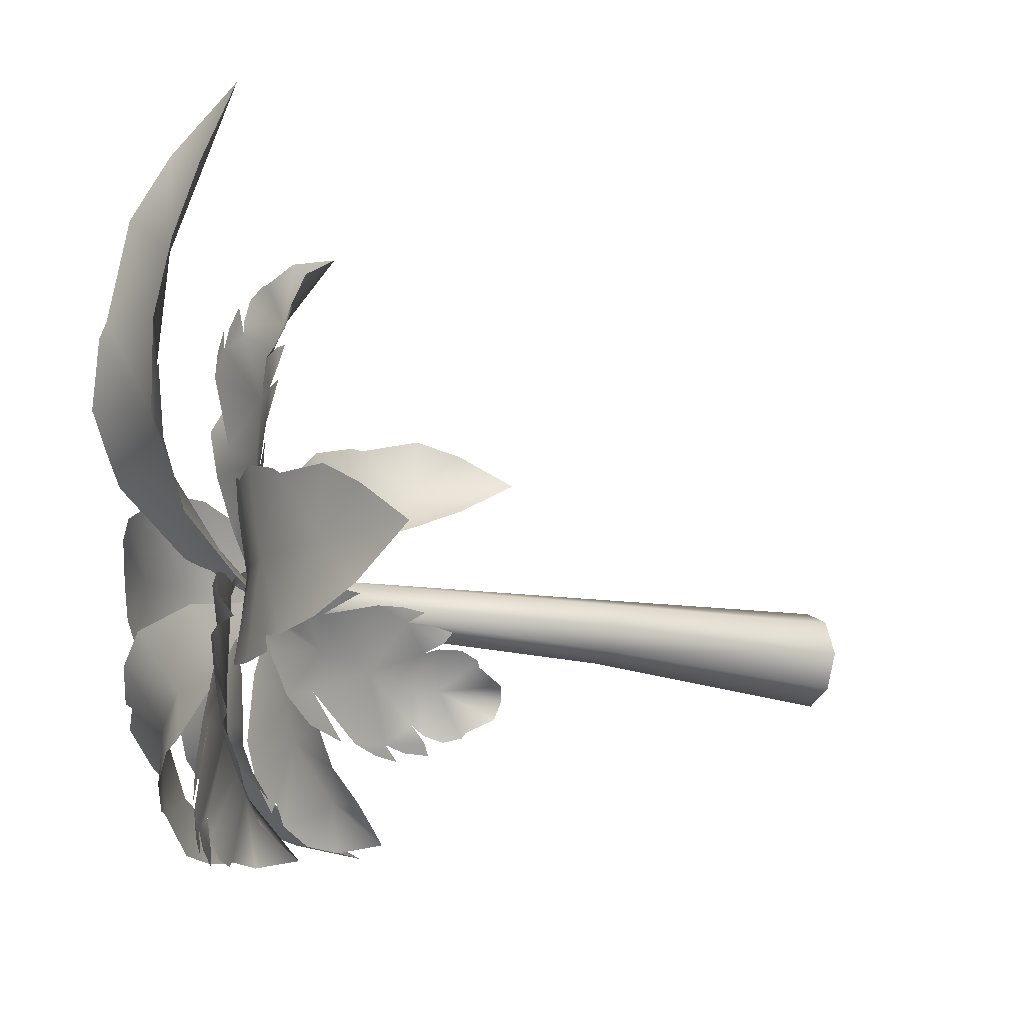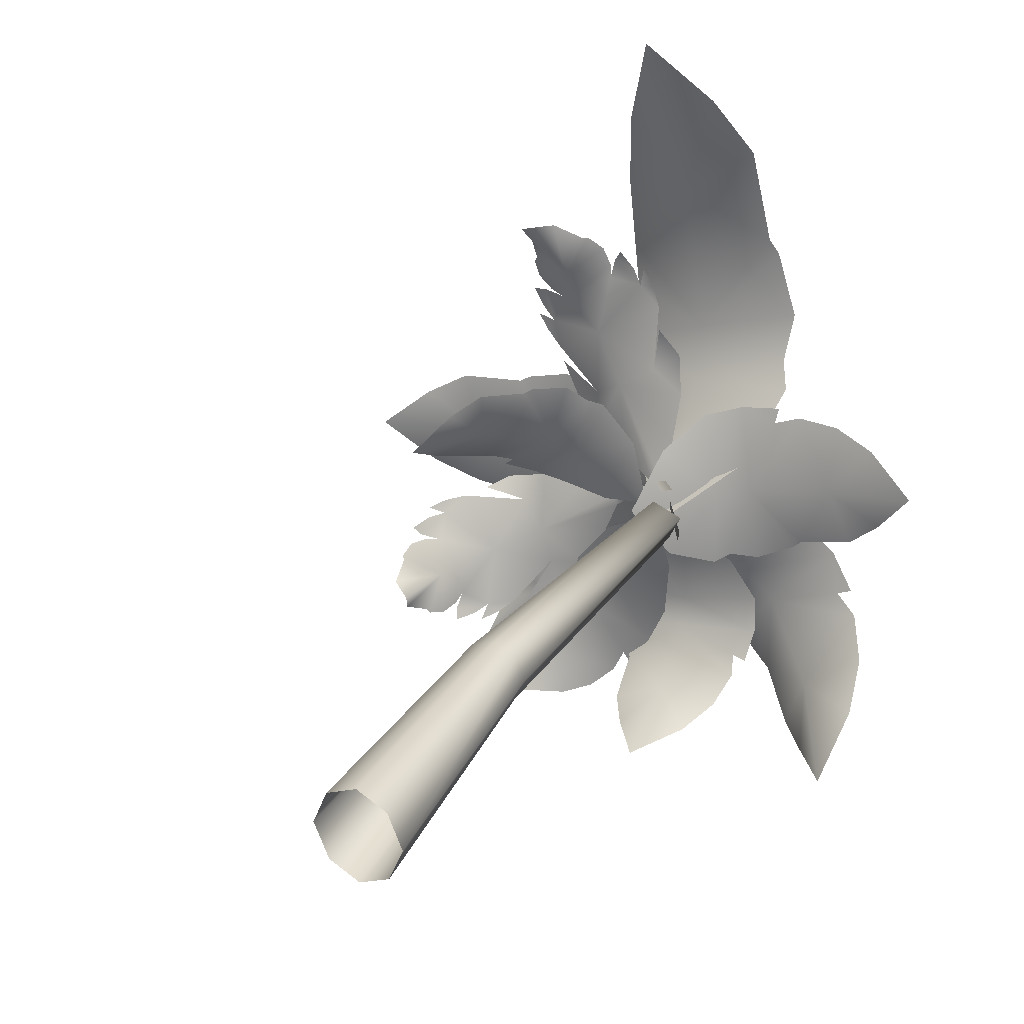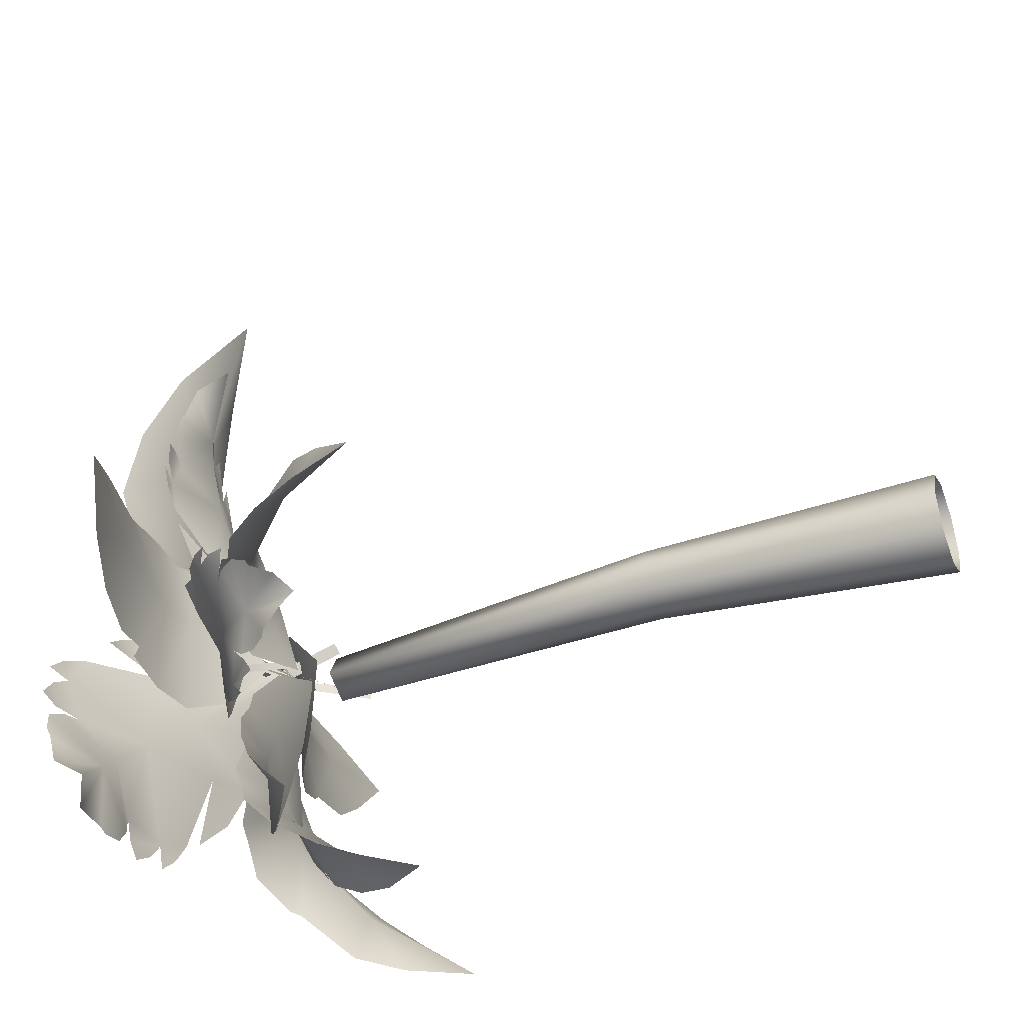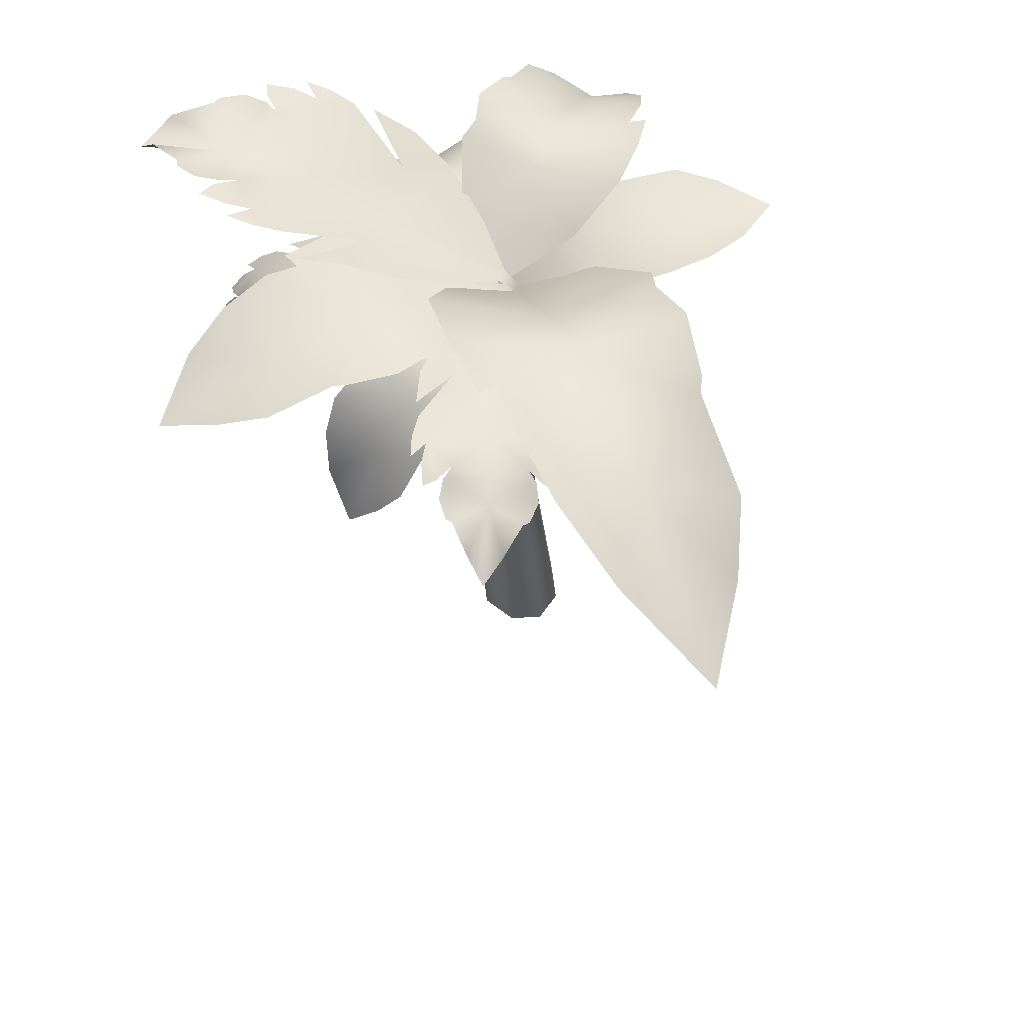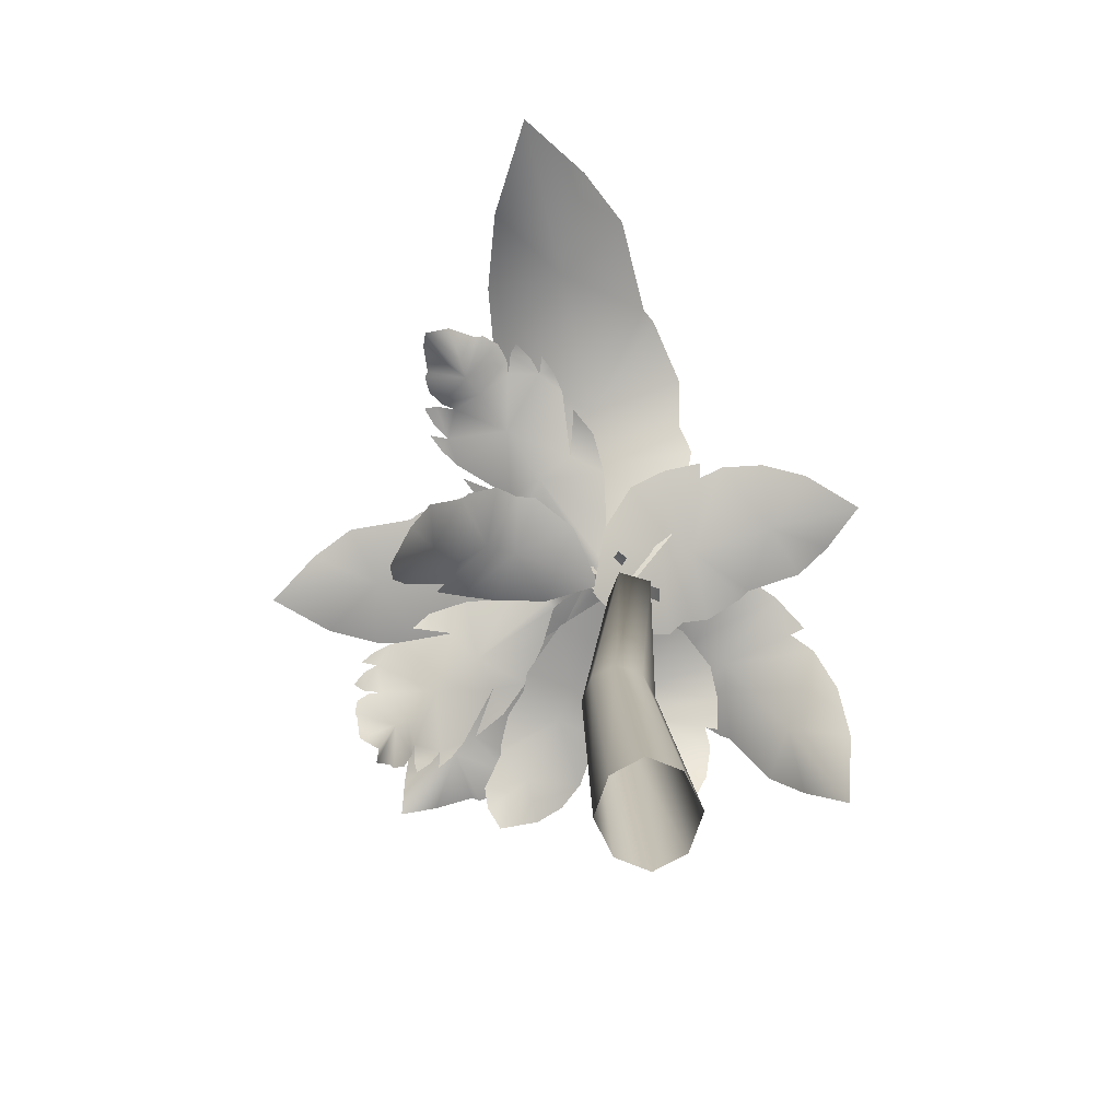
<metadata>
{"format":"obj","ext":"obj","renderer":"f3d","projection":"perspective","resolution":1024,"background":"white","views":[{"elev":-13.9,"azim":-120.4,"up":"+Z"},{"elev":29.9,"azim":28.0,"up":"+Z"},{"elev":-43.6,"azim":-68.5,"up":"+Z"},{"elev":62.0,"azim":-29.4,"up":"+Y"},{"elev":-73.6,"azim":3.5,"up":"+Y"}]}
</metadata>
<code>
g febg_tropical_003_palmtree_03
v 1.133 9.912 -0.06261
v 1.159 9.986 0.1454
v 0.6218 9.892 0.08476
v 0.9523 9.55 -1.068
v 0.5127 9.356 -1.151
v 0.1189 9.676 -0.07573
v 1.475 10.01 0.05539
v 2.126 9.632 -0.8139
v 2.067 9.953 0.06909
v 2.673 9.781 -0.08524
v 3.398 9.45 -0.5194
v 2.936 9.569 -1.139
v 2.51 9.625 -1.537
v 1.764 9.623 -1.741
v 1.652 9.617 -1.849
v 1.143 9.518 -2.116
v 0.7638 9.394 -2.1
v 0.5567 9.264 -2.228
v -0.2977 9.18 -0.5332
v -0.01067 8.905 -2.052
v -0.04541 9.003 -1.248
v -0.5179 8.615 -1.325
v 2.361 9.683 -2.481
v 2.563 9.697 -2.393
v 2.173 9.902 -1.957
v 1.355 9.637 -2.86
v 0.9371 9.62 -2.471
v 1.655 9.922 -1.56
v 2.685 9.575 -2.72
v 2.209 8.931 -3.671
v 2.978 9.111 -3.162
v 3.089 8.513 -3.677
v 2.972 7.699 -4.405
v 2.385 8.467 -4.52
v 1.926 9.007 -4.478
v 1.386 9.559 -4.017
v 1.25 9.668 -3.999
v 0.7324 9.938 -3.727
v 0.4588 9.957 -3.35
v 0.1771 9.923 -3.211
v 0.8028 9.55 -1.306
v -0.2417 9.59 -2.46
v 0.3433 9.416 -1.921
v -0.2131 9.089 -1.409
v -1.655 11.12 1.045
v -1.914 11.21 1.069
v -1.85 11.09 0.1272
v -0.404 10.67 0.8343
v -0.3185 10.31 0.1051
v -1.668 10.71 -0.7099
v -1.795 11.25 1.634
v -0.7109 10.62 2.937
v -1.812 11.05 2.725
v -1.624 10.62 3.884
v -1.092 9.917 5.309
v -0.2935 10.49 4.423
v 0.2151 10.82 3.626
v 0.4698 10.99 2.272
v 0.6058 11.03 2.07
v 0.9344 10.97 1.179
v 0.9 10.72 0.5356
v 1.051 10.49 0.2048
v -1.13 9.772 -1.295
v 0.7895 9.657 -0.6945
v -0.229 9.593 -0.783
v -0.1692 8.774 -1.503
v -2.715 10.06 -2.362
v -2.781 10.07 -2.576
v -2.154 10.06 -2.612
v -2.336 9.982 -1.34
v -1.814 9.865 -1.327
v -1.546 9.944 -2.531
v -3.129 10.08 -2.423
v -3.722 9.87 -1.376
v -3.806 9.961 -2.318
v -4.468 9.77 -2.029
v -5.215 9.486 -1.419
v -4.594 9.803 -0.8789
v -4.046 10 -0.5573
v -3.16 10.13 -0.4926
v -3.015 10.17 -0.4034
v -2.387 10.19 -0.2214
v -1.951 10.11 -0.3037
v -1.689 10.04 -0.2037
v -0.9787 9.632 -2.109
v -1.056 9.718 -0.4724
v -1.147 9.615 -1.313
v -0.612 9.342 -1.246
v -0.6154 9.343 -1.372
v -0.0825 9.015 -1.239
v -0.08582 9.016 -1.365
v 0.4197 8.226 -1.197
v 0.4145 8.228 -1.395
v -2.653 8.933 -1.156
v -2.78 8.943 -1.271
v -2.424 9.221 -1.443
v -2.005 8.912 -0.6195
v -1.606 9.017 -0.7868
v -1.955 9.365 -1.582
v -2.929 8.773 -1.091
v -2.712 8.139 -0.3885
v -3.176 8.309 -0.9303
v -3.288 7.746 -0.6908
v -3.253 6.997 -0.2725
v -2.972 7.601 0.09388
v -2.712 8.055 0.2773
v -2.294 8.612 0.1848
v -2.208 8.709 0.2266
v -1.808 9.015 0.2167
v -1.522 9.131 0.02553
v -1.278 9.161 -0.003366
v -1.217 9.217 -1.594
v -0.742 9.105 -0.48
v -1.011 9.032 -1.052
v -0.4323 8.943 -1.32
v 1.006 9.09 -3.641
v 1.194 9.08 -3.681
v 1.223 9.35 -3.301
v 0.1036 9.161 -3.409
v 0.08676 9.271 -2.994
v 1.145 9.503 -2.846
v 1.062 8.927 -3.899
v 0.1391 8.407 -4.1
v 0.9689 8.487 -4.182
v 0.7127 7.969 -4.397
v 0.1718 7.304 -4.589
v -0.2956 7.927 -4.569
v -0.5746 8.39 -4.464
v -0.6317 8.935 -4.081
v -0.7097 9.037 -4.035
v -0.8718 9.35 -3.709
v -0.804 9.461 -3.373
v -0.8952 9.502 -3.16
v 0.7627 9.409 -2.238
v -0.6719 9.439 -2.462
v 0.06322 9.299 -2.366
v 0.04128 9.227 -1.748
v -0.7452 8.96 -4.049
v -0.6562 8.973 -4.187
v -0.3808 9.07 -3.771
v -1.145 8.91 -3.347
v -0.9028 8.927 -2.863
v -0.1448 9.1 -3.213
v -0.8836 8.909 -4.368
v -1.635 8.616 -4.134
v -1.169 8.72 -4.634
v -1.527 8.478 -4.739
v -2.066 8.144 -4.673
v -2.238 8.398 -4.447
v -2.274 8.585 -4.208
v -2.005 8.804 -3.758
v -2.01 8.842 -3.671
v -1.873 8.95 -3.228
v -1.624 8.98 -2.876
v -1.551 8.976 -2.587
v -0.04542 8.982 -2.322
v -1.031 8.908 -1.886
v -0.5561 8.889 -2.126
v -0.23 8.806 -1.398
v -1.889 10.33 -4.81
v -1.795 10.27 -5.034
v -1.498 10.25 -4.794
v -1.321 10.24 -4.517
v -1.915 10.39 -4.449
v -1.976 10.2 -3.391
v -2.504 10.3 -3.991
v -0.8809 10.12 -4.261
v -1.958 10.36 -4.698
v -1.057 10.16 -4.602
v -1.289 10.19 -4.858
v -0.7439 9.909 -3.145
v -2.777 10.3 -4.281
v -2.144 10.33 -4.969
v -2.457 10.33 -5.085
v -2.572 10.35 -5.04
v -3.133 10.31 -5.16
v -3.649 10.02 -5.107
v -3.594 10.47 -4.728
v -3.466 10.67 -4.203
v -3.516 10.71 -4.094
v -3.407 10.78 -3.787
v -3.146 10.75 -3.585
v -2.907 10.68 -3.519
v -3.015 10.84 -2.93
v -3.26 10.81 -3.527
v -3.271 10.88 -3.134
v -3.489 10.87 -3.447
v -2.818 10.8 -2.447
v -3.123 10.89 -2.667
v -3.351 10.92 -2.928
v -1.837 10.31 -2.121
v -1.368 9.943 -2.644
v -1.73 10.28 -1.431
v -2.291 10.58 -1.743
v -2.744 10.49 -2.177
v -1.004 9.857 -1.262
v -0.3643 9.468 -1.222
v -0.2845 9.44 -1.296
v -0.2302 9.343 -1.081
v -0.1175 9.303 -1.187
v -0.00961 8.535 -0.8152
v -0.1223 8.575 -0.7097
v -0.2049 9.412 -1.371
v -0.1056 9.538 -2.104
v -0.1162 9.705 -2.942
v -0.3022 9.874 -3.605
v -0.6789 10.05 -4.117
v -2.641 9.957 1.236
v -2.817 9.943 1.219
v -2.684 9.985 0.9402
v -2.51 9.997 0.736
v -2.374 9.983 1.169
v -1.633 9.698 0.8683
v -1.986 9.701 1.429
v -2.394 9.976 0.3283
v -2.549 9.962 1.261
v -2.61 9.996 0.5563
v -2.761 9.991 0.7992
v -1.637 9.718 -0.1315
v -2.16 9.652 1.701
v -2.722 9.909 1.461
v -2.767 9.836 1.712
v -2.719 9.823 1.785
v -2.741 9.645 2.2
v -2.671 9.225 2.475
v -2.361 9.645 2.439
v -1.982 9.823 2.25
v -1.895 9.836 2.262
v -1.682 9.909 2.117
v -1.572 9.936 1.872
v -1.562 9.921 1.669
v -1.113 9.997 1.617
v -1.511 9.957 1.949
v -1.223 9.985 1.862
v -1.421 9.943 2.1
v -0.7971 9.977 1.335
v -0.9079 9.996 1.63
v -1.062 9.991 1.871
v -0.7354 9.728 0.4393
v -1.202 9.547 0.1722
v -0.2606 9.671 0.1634
v -0.3835 9.839 0.7149
v -0.6462 9.674 1.133
v -0.2716 9.446 -0.4909
v -0.361 9.238 -1.042
v -0.4266 9.238 -1.084
v -0.2902 9.142 -1.205
v -0.383 9.142 -1.263
v -0.2115 8.405 -1.626
v -0.1187 8.405 -1.567
v -0.4923 9.238 -1.125
v -1.012 9.445 -0.9582
v -1.59 9.671 -0.6755
v -2.022 9.838 -0.319
v -2.322 9.95 0.1298
v -3.243 8.204 -3.577
v -3.203 8.131 -3.721
v -3.024 8.353 -3.683
v -2.881 8.537 -3.579
v -3.231 8.368 -3.379
v -2.89 8.781 -2.721
v -3.302 8.37 -2.917
v -2.542 8.766 -3.539
v -3.273 8.233 -3.498
v -2.725 8.581 -3.694
v -2.908 8.395 -3.775
v -2.073 9.121 -2.858
v -3.459 8.134 -2.985
v -3.374 8.027 -3.577
v -3.506 7.842 -3.528
v -3.555 7.818 -3.466
v -3.72 7.525 -3.311
v -3.656 7.386 -3.058
v -3.929 7.548 -2.938
v -3.971 7.871 -2.748
v -4 7.906 -2.679
v -3.972 8.111 -2.57
v -3.823 8.325 -2.552
v -3.66 8.451 -2.586
v -3.709 8.693 -2.25
v -3.9 8.306 -2.49
v -3.882 8.499 -2.284
v -4.013 8.252 -2.375
v -3.498 8.974 -2.032
v -3.738 8.778 -2.077
v -3.909 8.57 -2.153
v -2.622 9.278 -2.021
v -2.272 9.125 -2.391
v -2.398 9.49 -1.618
v -2.937 9.355 -1.723
v -3.174 9.058 -1.837
v -1.746 9.497 -1.602
v -1.196 9.412 -1.643
v -1.157 9.397 -1.703
v -1.029 9.383 -1.555
v -0.9738 9.362 -1.64
v -0.3882 8.956 -1.234
v -0.4429 8.978 -1.149
v -1.118 9.382 -1.764
v -1.303 9.341 -2.286
v -1.598 9.239 -2.851
v -1.949 9.084 -3.252
v -2.366 8.866 -3.497
v 0.2082 3.885 -1.284
v 0.3082 8.525 -1.171
v 0.1303 8.526 -1.557
v 0.06552 3.886 -1.605
v 0.6209 -3.242e-05 -1.284
v 0.06552 3.886 -0.9625
v 0.3082 8.525 -1.171
v -0.1307 8.526 -1.011
v 0.4191 -9.537e-07 -1.774
v 0.4191 -9.537e-07 -0.7937
v -0.2554 3.888 -1.739
v -0.0001712 3.004e-05 -1.977
v -0.4195 -9.537e-07 -1.774
v -0.2554 3.888 -0.8286
v -0.0001712 3.004e-05 -0.5908
v -0.4195 -9.537e-07 -0.7937
v -0.5764 3.886 -1.605
v -0.3086 8.525 -1.397
v -0.6213 -3.242e-05 -1.284
v -0.7191 3.885 -1.284
v -0.5764 3.886 -0.9625
v -0.6213 -3.242e-05 -1.284
v -0.7191 3.885 -1.284
v -0.3086 8.525 -1.397
v -0.1307 8.526 -1.011
v -0.3086 8.525 -1.397
v 0.1303 8.526 -1.557
v 0.3082 8.525 -1.171
g febg_tropical_003_palmtree_03_0
f 3 2 1
f 4 3 1
f 4 5 3
f 5 6 3
f 4 1 7
f 4 7 8
f 7 9 8
f 8 9 10
f 11 8 10
f 11 12 8
f 12 13 8
f 8 13 14
f 4 8 14
f 15 4 14
f 4 15 16
f 16 17 4
f 4 17 5
f 17 18 5
f 19 6 5
f 18 20 5
f 21 19 5
f 20 21 5
f 19 21 22
f 21 20 22
f 25 24 23
f 26 25 23
f 26 27 25
f 27 28 25
f 26 23 29
f 26 29 30
f 29 31 30
f 30 31 32
f 33 30 32
f 33 34 30
f 34 35 30
f 30 35 36
f 26 30 36
f 37 26 36
f 26 37 38
f 38 39 26
f 26 39 27
f 39 40 27
f 41 28 27
f 40 42 27
f 43 41 27
f 42 43 27
f 41 43 44
f 43 42 44
f 47 46 45
f 48 47 45
f 48 49 47
f 49 50 47
f 48 45 51
f 48 51 52
f 51 53 52
f 52 53 54
f 55 52 54
f 55 56 52
f 56 57 52
f 52 57 58
f 48 52 58
f 59 48 58
f 48 59 60
f 60 61 48
f 48 61 49
f 61 62 49
f 63 50 49
f 62 64 49
f 65 63 49
f 64 65 49
f 63 65 66
f 65 64 66
f 69 68 67
f 70 69 67
f 70 71 69
f 71 72 69
f 70 67 73
f 70 73 74
f 73 75 74
f 74 75 76
f 77 74 76
f 77 78 74
f 78 79 74
f 74 79 80
f 70 74 80
f 81 70 80
f 70 81 82
f 82 83 70
f 70 83 71
f 83 84 71
f 85 72 71
f 84 86 71
f 87 85 71
f 86 87 71
f 86 88 87
f 85 87 89
f 87 88 89
f 88 90 89
f 90 91 89
f 90 92 91
f 92 93 91
f 96 95 94
f 97 96 94
f 97 98 96
f 98 99 96
f 97 94 100
f 97 100 101
f 100 102 101
f 101 102 103
f 104 101 103
f 104 105 101
f 105 106 101
f 101 106 107
f 97 101 107
f 108 97 107
f 97 108 109
f 109 110 97
f 97 110 98
f 110 111 98
f 112 99 98
f 111 113 98
f 114 112 98
f 113 114 98
f 112 114 115
f 114 113 115
f 118 117 116
f 119 118 116
f 119 120 118
f 120 121 118
f 119 116 122
f 119 122 123
f 122 124 123
f 123 124 125
f 126 123 125
f 126 127 123
f 127 128 123
f 123 128 129
f 119 123 129
f 130 119 129
f 119 130 131
f 131 132 119
f 119 132 120
f 132 133 120
f 134 121 120
f 133 135 120
f 136 134 120
f 135 136 120
f 134 136 137
f 136 135 137
f 140 139 138
f 141 140 138
f 141 142 140
f 142 143 140
f 141 138 144
f 141 144 145
f 144 146 145
f 145 146 147
f 148 145 147
f 148 149 145
f 149 150 145
f 145 150 151
f 141 145 151
f 152 141 151
f 141 152 153
f 153 154 141
f 141 154 142
f 154 155 142
f 156 143 142
f 155 157 142
f 158 156 142
f 157 158 142
f 156 158 159
f 158 157 159
f 162 161 160
f 162 160 163
f 160 164 163
f 165 163 164
f 166 165 164
f 165 167 163
f 166 164 168
f 167 169 163
f 169 170 163
f 167 165 171
f 166 168 172
f 168 173 172
f 172 173 174
f 172 174 175
f 175 176 172
f 177 172 176
f 172 177 178
f 178 179 172
f 180 172 179
f 181 172 180
f 172 181 182
f 166 172 182
f 183 166 182
f 165 166 183
f 184 165 183
f 184 183 185
f 186 184 185
f 187 186 185
f 188 165 184
f 189 188 184
f 190 189 184
f 165 188 191
f 192 165 191
f 165 192 171
f 193 192 191
f 194 193 191
f 195 194 191
f 196 192 193
f 192 196 197
f 198 192 197
f 199 198 197
f 200 198 199
f 201 200 199
f 202 201 199
f 198 200 203
f 198 203 192
f 203 204 192
f 192 204 205
f 192 205 171
f 205 206 171
f 206 207 171
f 210 209 208
f 210 208 211
f 208 212 211
f 213 211 212
f 214 213 212
f 213 215 211
f 214 212 216
f 215 217 211
f 217 218 211
f 215 213 219
f 214 216 220
f 216 221 220
f 220 221 222
f 220 222 223
f 223 224 220
f 225 220 224
f 220 225 226
f 226 227 220
f 228 220 227
f 229 220 228
f 220 229 230
f 214 220 230
f 231 214 230
f 213 214 231
f 232 213 231
f 232 231 233
f 234 232 233
f 235 234 233
f 236 213 232
f 237 236 232
f 238 237 232
f 213 236 239
f 240 213 239
f 213 240 219
f 241 240 239
f 242 241 239
f 243 242 239
f 244 240 241
f 240 244 245
f 246 240 245
f 247 246 245
f 248 246 247
f 249 248 247
f 250 249 247
f 246 248 251
f 246 251 240
f 251 252 240
f 240 252 253
f 240 253 219
f 253 254 219
f 254 255 219
f 258 257 256
f 258 256 259
f 256 260 259
f 261 259 260
f 262 261 260
f 261 263 259
f 262 260 264
f 263 265 259
f 265 266 259
f 263 261 267
f 262 264 268
f 264 269 268
f 268 269 270
f 268 270 271
f 271 272 268
f 273 268 272
f 268 273 274
f 274 275 268
f 276 268 275
f 277 268 276
f 268 277 278
f 262 268 278
f 279 262 278
f 261 262 279
f 280 261 279
f 280 279 281
f 282 280 281
f 283 282 281
f 284 261 280
f 285 284 280
f 286 285 280
f 261 284 287
f 288 261 287
f 261 288 267
f 289 288 287
f 290 289 287
f 291 290 287
f 292 288 289
f 288 292 293
f 294 288 293
f 295 294 293
f 296 294 295
f 297 296 295
f 298 297 295
f 294 296 299
f 294 299 288
f 299 300 288
f 288 300 301
f 288 301 267
f 301 302 267
f 302 303 267
f 306 305 304
f 307 306 304
f 304 308 307
f 308 304 309
f 310 309 304
f 310 311 309
f 308 312 307
f 313 308 309
f 307 312 314
f 314 306 307
f 312 315 314
f 315 316 314
f 313 309 317
f 311 317 309
f 318 313 317
f 319 318 317
f 306 314 320
f 316 320 314
f 321 306 320
f 316 322 320
f 321 320 323
f 322 323 320
f 324 319 317
f 317 311 324
f 325 319 324
f 326 325 324
f 324 311 326
f 311 327 326
f 330 329 328
f 331 330 328

</code>
